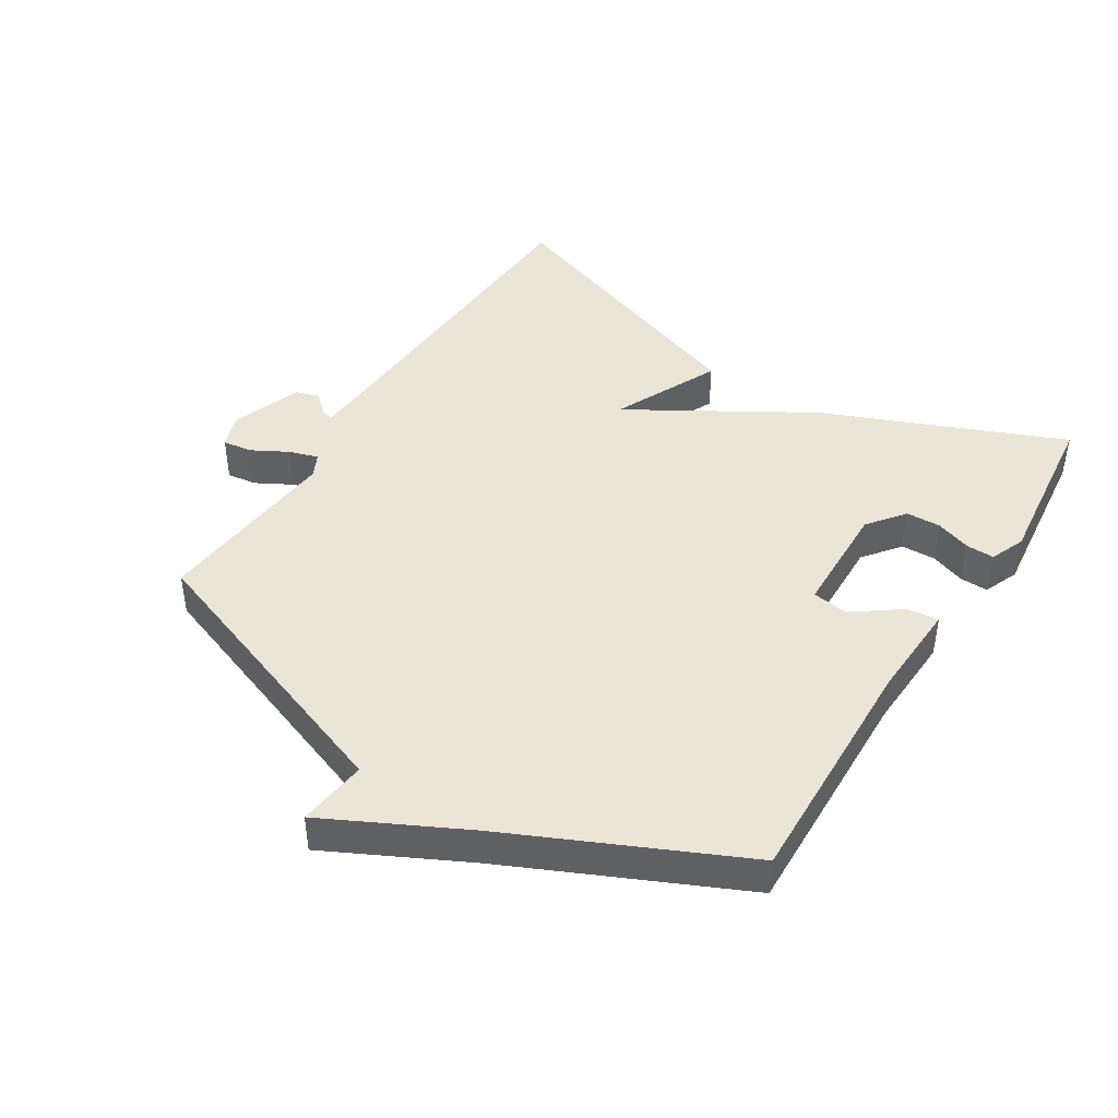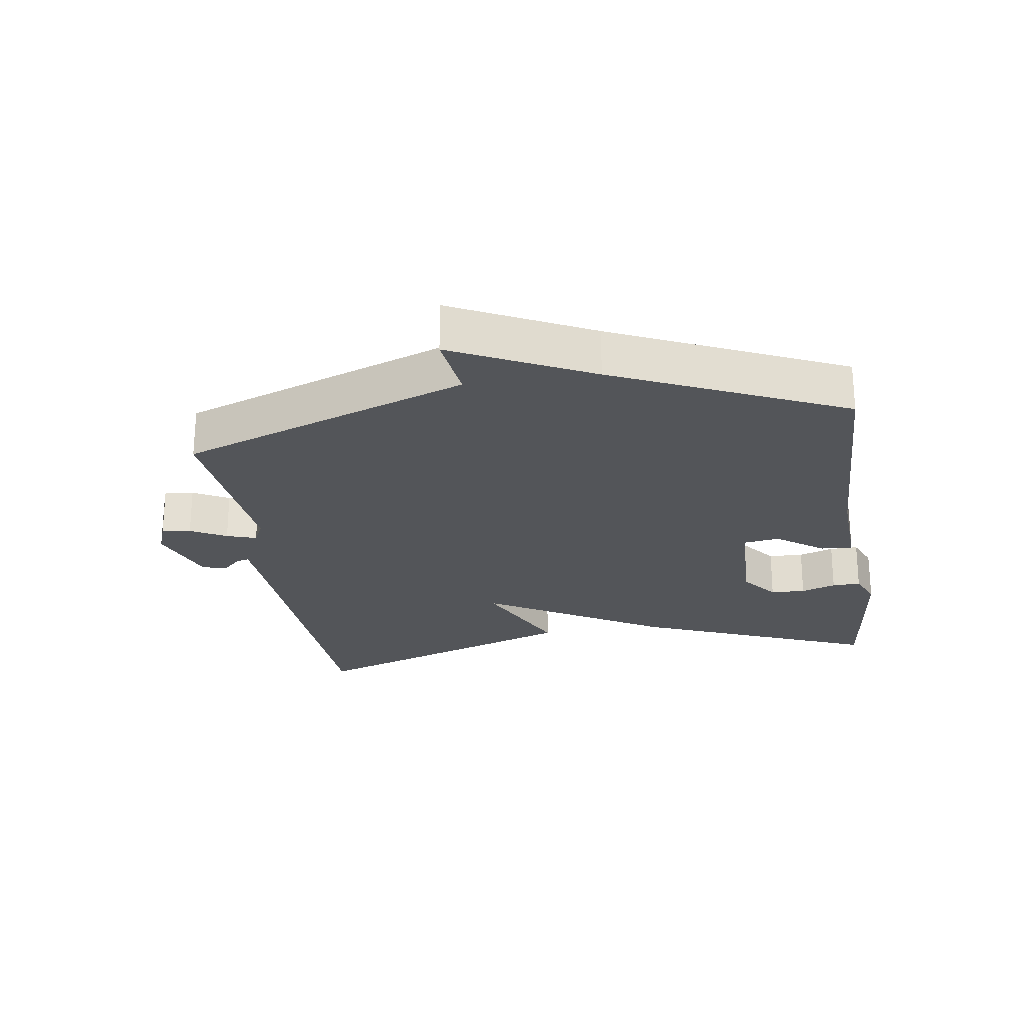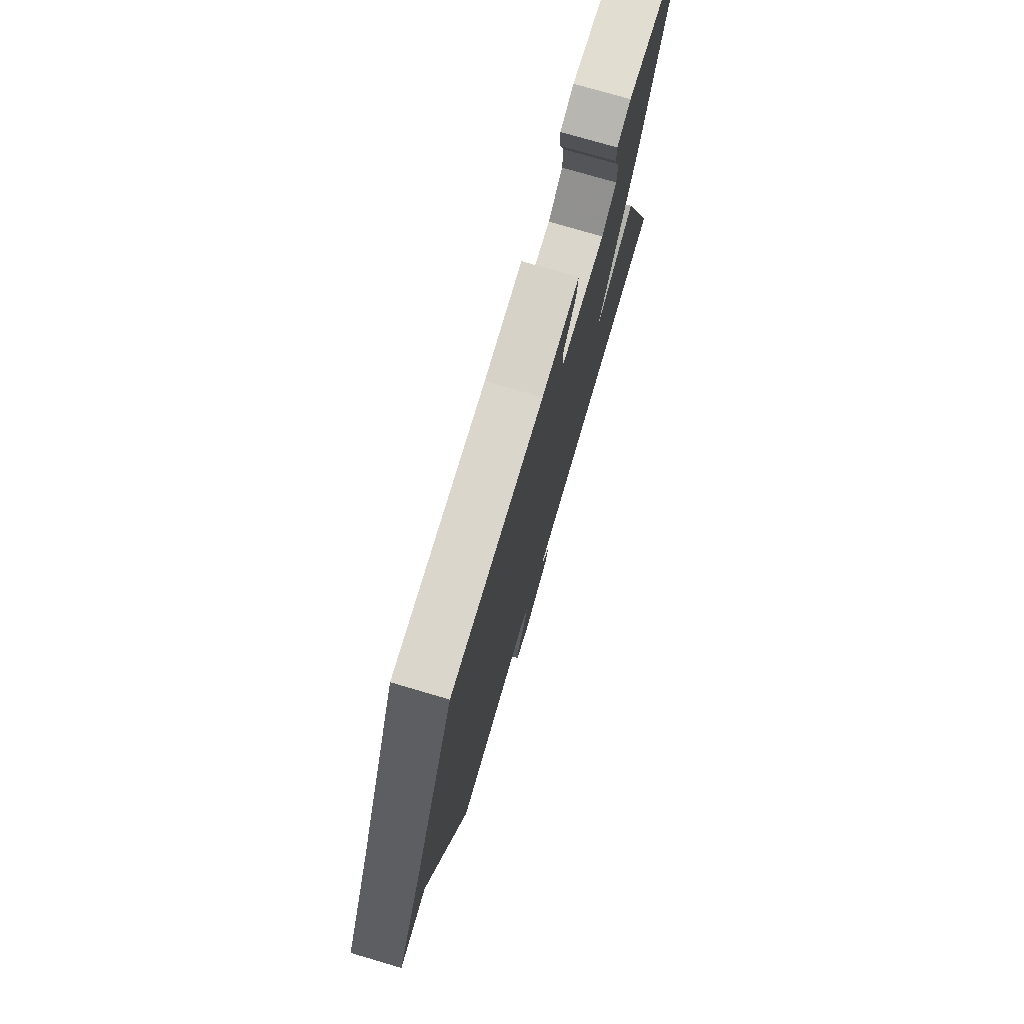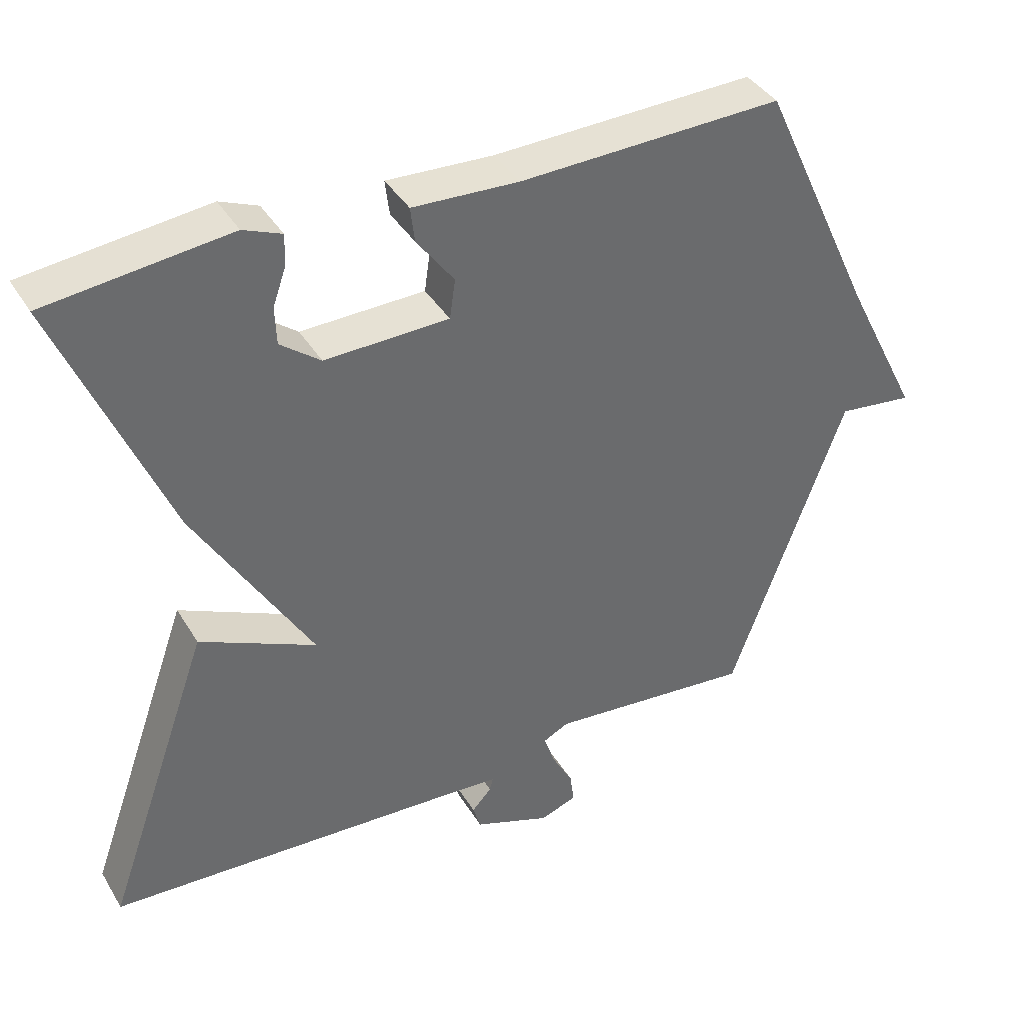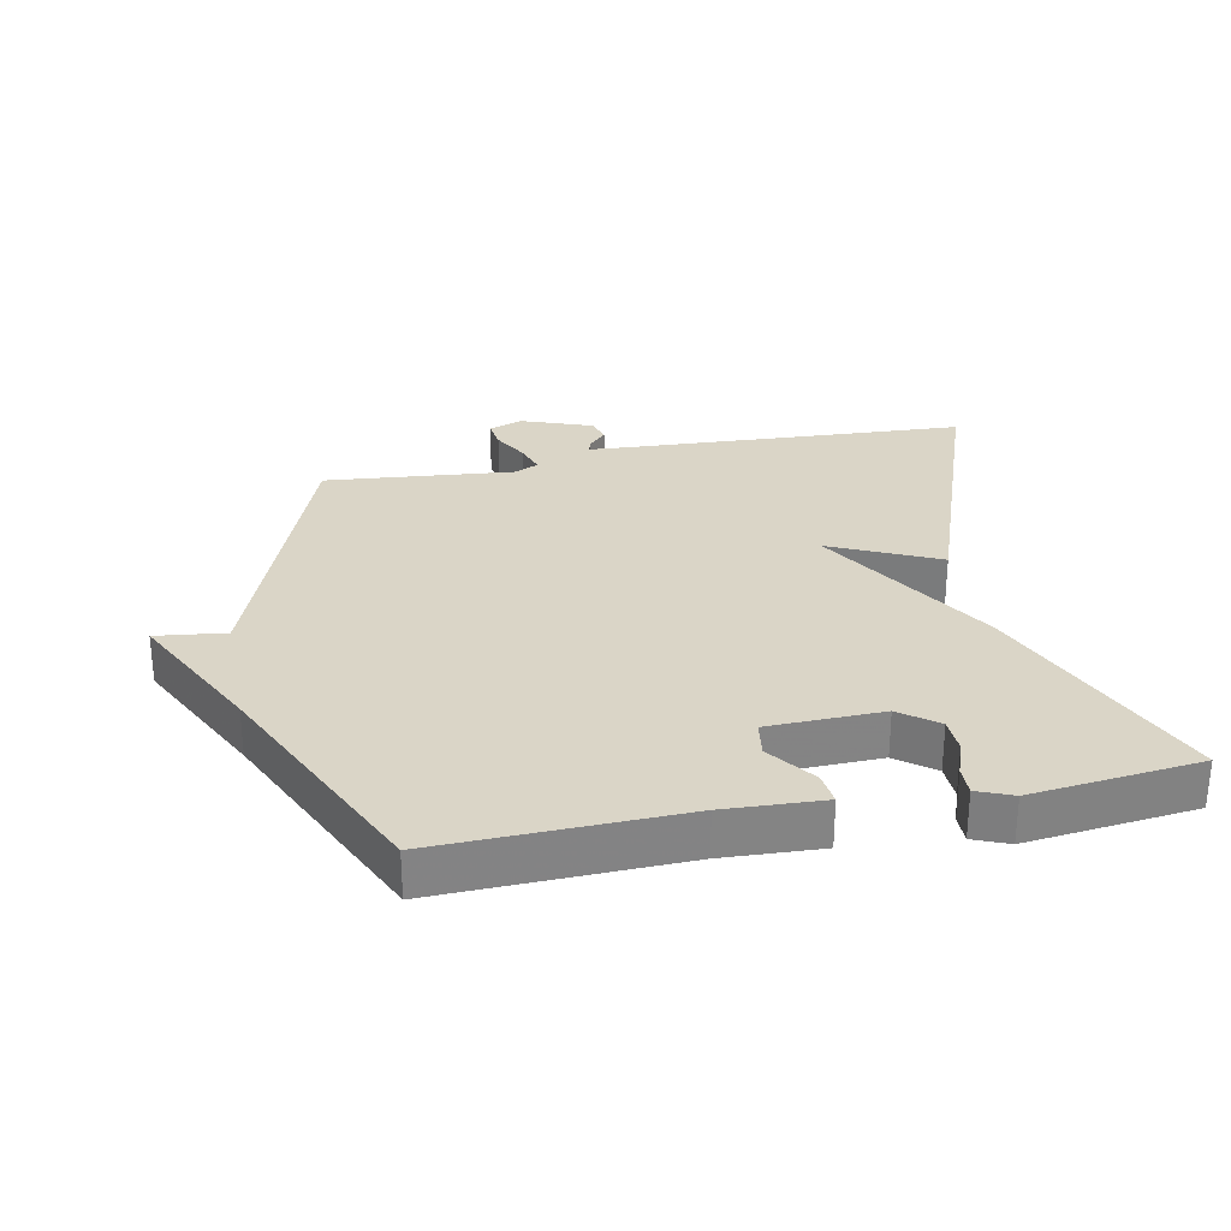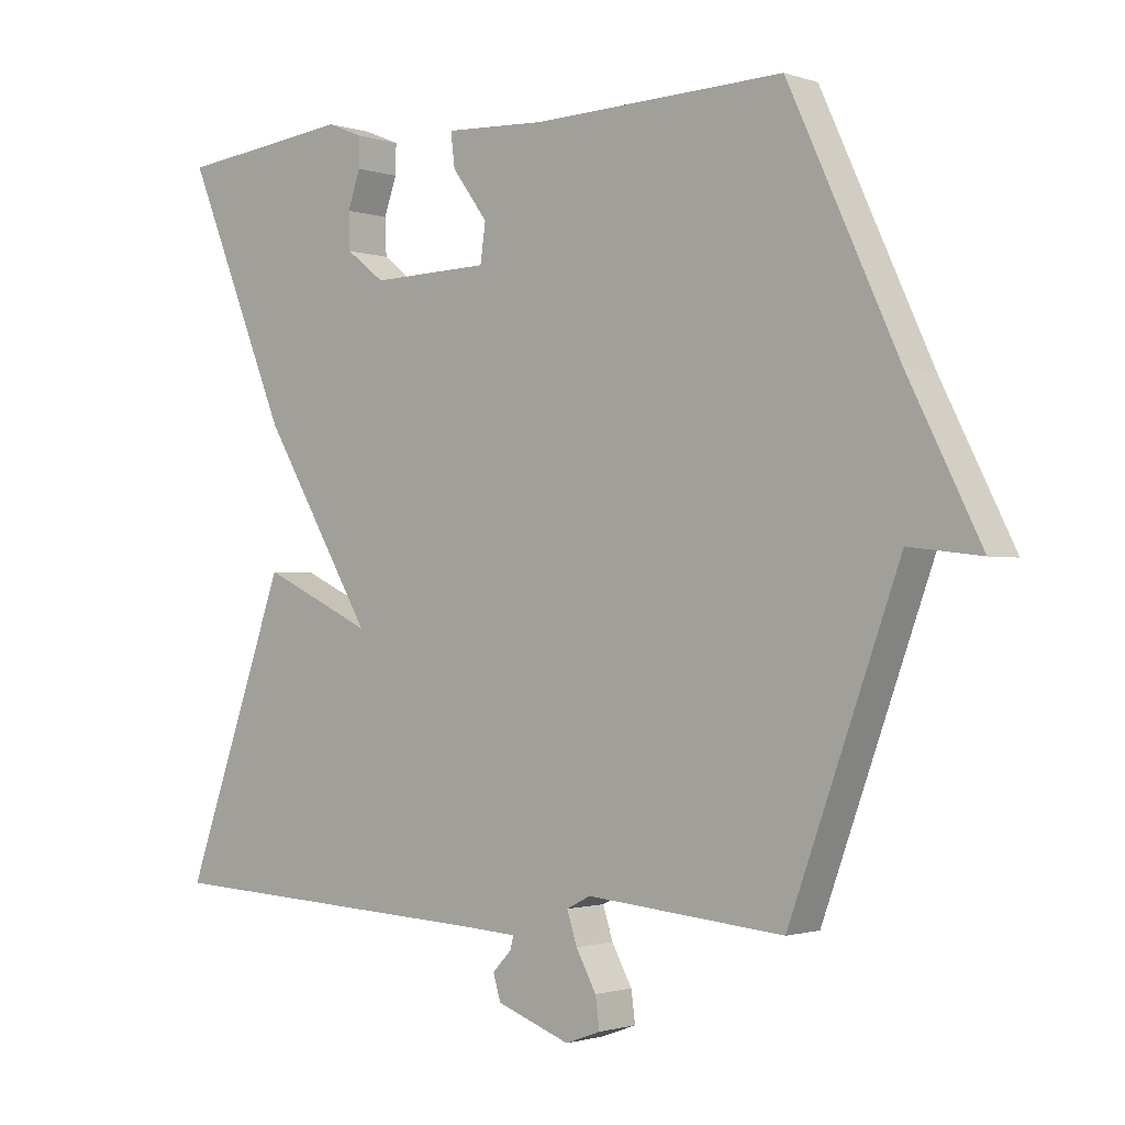
<metadata>
{"format":"obj","ext":"obj","renderer":"f3d","projection":"perspective","resolution":1024,"background":"white","views":[{"elev":44.0,"azim":-57.8,"up":"+Y"},{"elev":-24.1,"azim":-81.3,"up":"+Y"},{"elev":75.7,"azim":-73.6,"up":"+Z"},{"elev":39.3,"azim":151.8,"up":"+Z"},{"elev":29.0,"azim":-11.2,"up":"+Y"},{"elev":-1.4,"azim":-140.0,"up":"+Z"}]}
</metadata>
<code>
v -0.5 0.07 0.5
v -0.128 0.07 0.488
v 0.023 0.07 0.495
v 0.017 0.07 0.445
v -0.036 0.07 0.373
v -0.028 0.07 0.317
v 0.148 0.07 0.312
v 0.205 0.07 0.356
v 0.207 0.07 0.41
v 0.188 0.07 0.464
v 0.187 0.07 0.508
v 0.241 0.07 0.53
v 0.5 0.07 0.5
v 0.347 0.07 0.131
v 0.182 0.07 -0.146
v 0.347 0.07 -0.069
v 0.5 0.07 -0.5
v -0.005 0.07 -0.525
v -0.084 0.07 -0.53
v -0.079 0.07 -0.549
v -0.051 0.07 -0.579
v -0.062 0.07 -0.616
v -0.171 0.07 -0.656
v -0.223 0.07 -0.637
v -0.217 0.07 -0.592
v -0.187 0.07 -0.537
v -0.172 0.07 -0.491
v -0.208 0.07 -0.473
v -0.5 0.07 -0.5
v -0.663 0.07 -0.054
v -0.77 0.07 -0.067
v -0.663 0.07 0.146
v -0.5 0 0.5
v -0.128 0 0.488
v 0.023 0 0.495
v 0.017 0 0.445
v -0.036 0 0.373
v -0.028 0 0.317
v 0.148 0 0.312
v 0.205 0 0.356
v 0.207 0 0.41
v 0.188 0 0.464
v 0.187 0 0.508
v 0.241 0 0.53
v 0.5 0 0.5
v 0.347 0 0.131
v 0.182 0 -0.146
v 0.347 0 -0.069
v 0.5 0 -0.5
v -0.005 0 -0.525
v -0.084 0 -0.53
v -0.079 0 -0.549
v -0.051 0 -0.579
v -0.062 0 -0.616
v -0.171 0 -0.656
v -0.223 0 -0.637
v -0.217 0 -0.592
v -0.187 0 -0.537
v -0.172 0 -0.491
v -0.208 0 -0.473
v -0.5 0 -0.5
v -0.663 0 -0.054
v -0.77 0 -0.067
v -0.663 0 0.146
f 30 31 32
f 32 1 2
f 30 32 2
f 29 30 2
f 28 29 2
f 27 28 2
f 24 25 26
f 23 24 26
f 22 23 26
f 21 22 26
f 20 21 26
f 19 20 26 27
f 18 19 27 2
f 15 16 17 18
f 12 13 14 15
f 9 10 11 12
f 8 9 12
f 8 12 15
f 7 8 15 18
f 2 3 4 5
f 2 5 6
f 18 2 6
f 6 7 18
f 64 63 62
f 34 33 64
f 34 64 62
f 34 62 61
f 34 61 60
f 34 60 59
f 58 57 56
f 58 56 55
f 58 55 54
f 58 54 53
f 58 53 52
f 59 58 52 51
f 34 59 51 50
f 50 49 48 47
f 47 46 45 44
f 44 43 42 41
f 44 41 40
f 47 44 40
f 50 47 40 39
f 37 36 35 34
f 38 37 34
f 38 34 50
f 50 39 38
f 1 33 34 2
f 2 34 35 3
f 3 35 36 4
f 4 36 37 5
f 5 37 38 6
f 6 38 39 7
f 7 39 40 8
f 8 40 41 9
f 9 41 42 10
f 10 42 43 11
f 11 43 44 12
f 12 44 45 13
f 13 45 46 14
f 14 46 47 15
f 15 47 48 16
f 16 48 49 17
f 17 49 50 18
f 18 50 51 19
f 19 51 52 20
f 20 52 53 21
f 21 53 54 22
f 22 54 55 23
f 23 55 56 24
f 24 56 57 25
f 25 57 58 26
f 26 58 59 27
f 27 59 60 28
f 28 60 61 29
f 29 61 62 30
f 30 62 63 31
f 31 63 64 32
f 32 64 33 1

</code>
